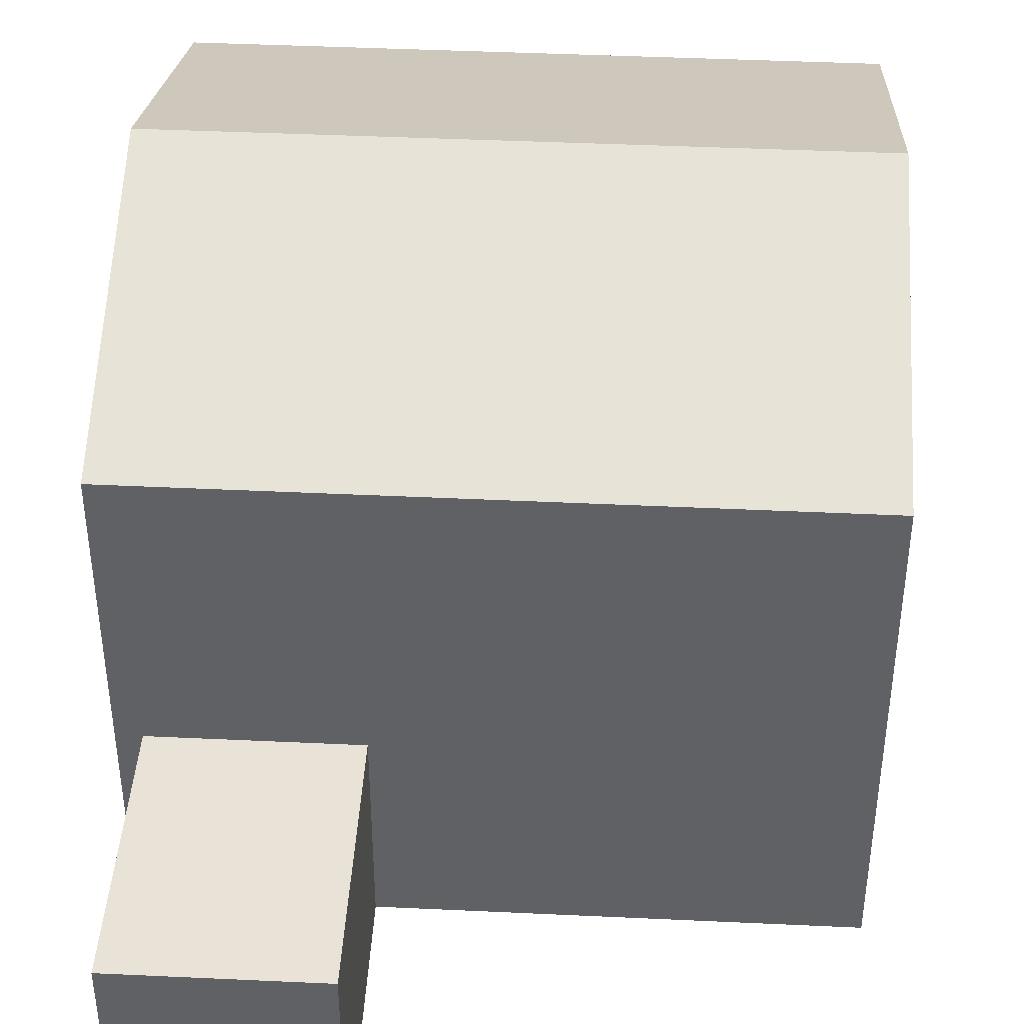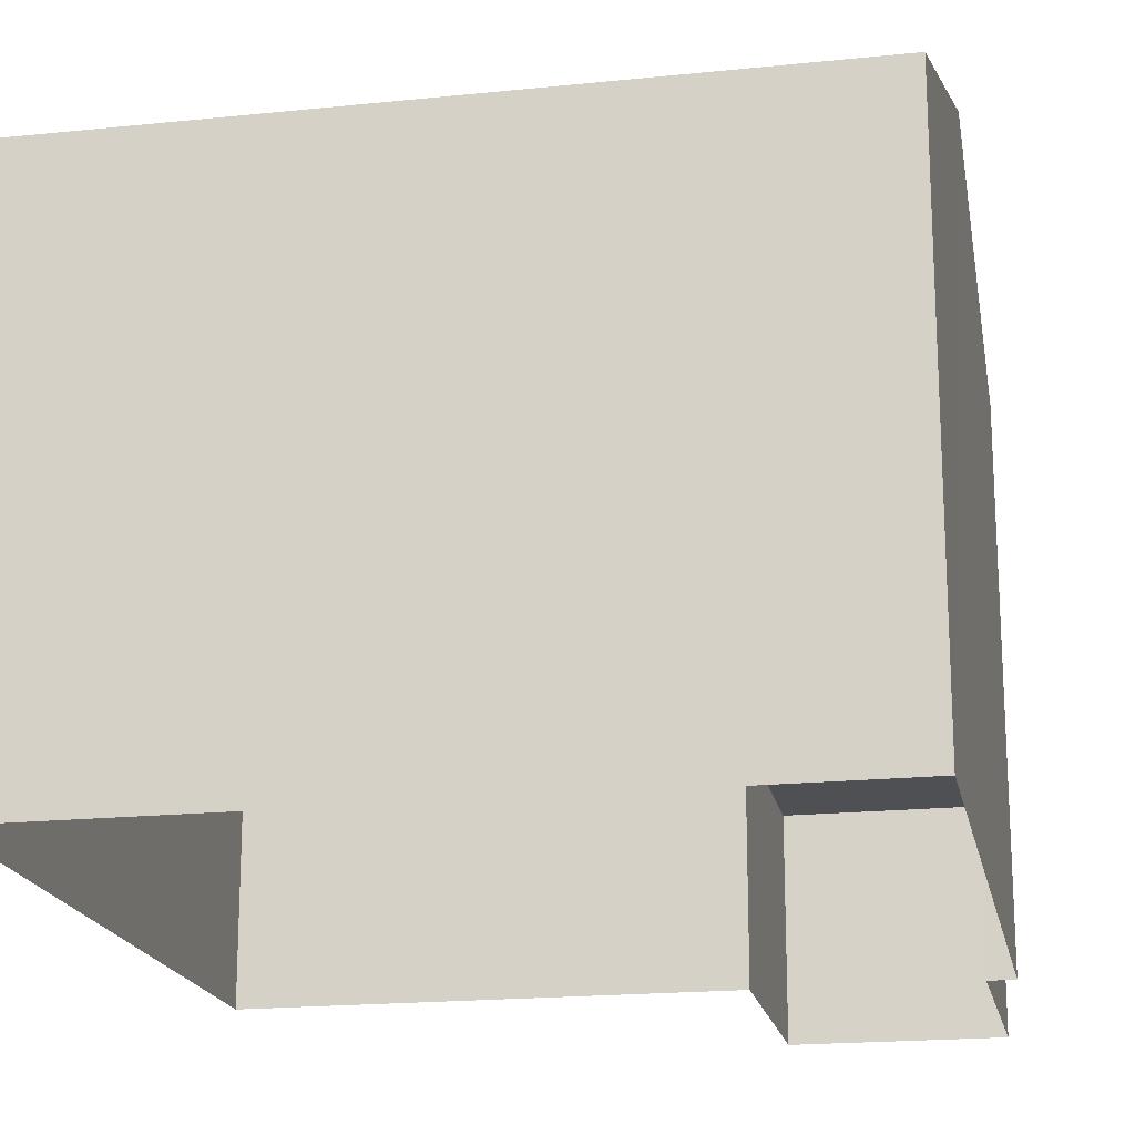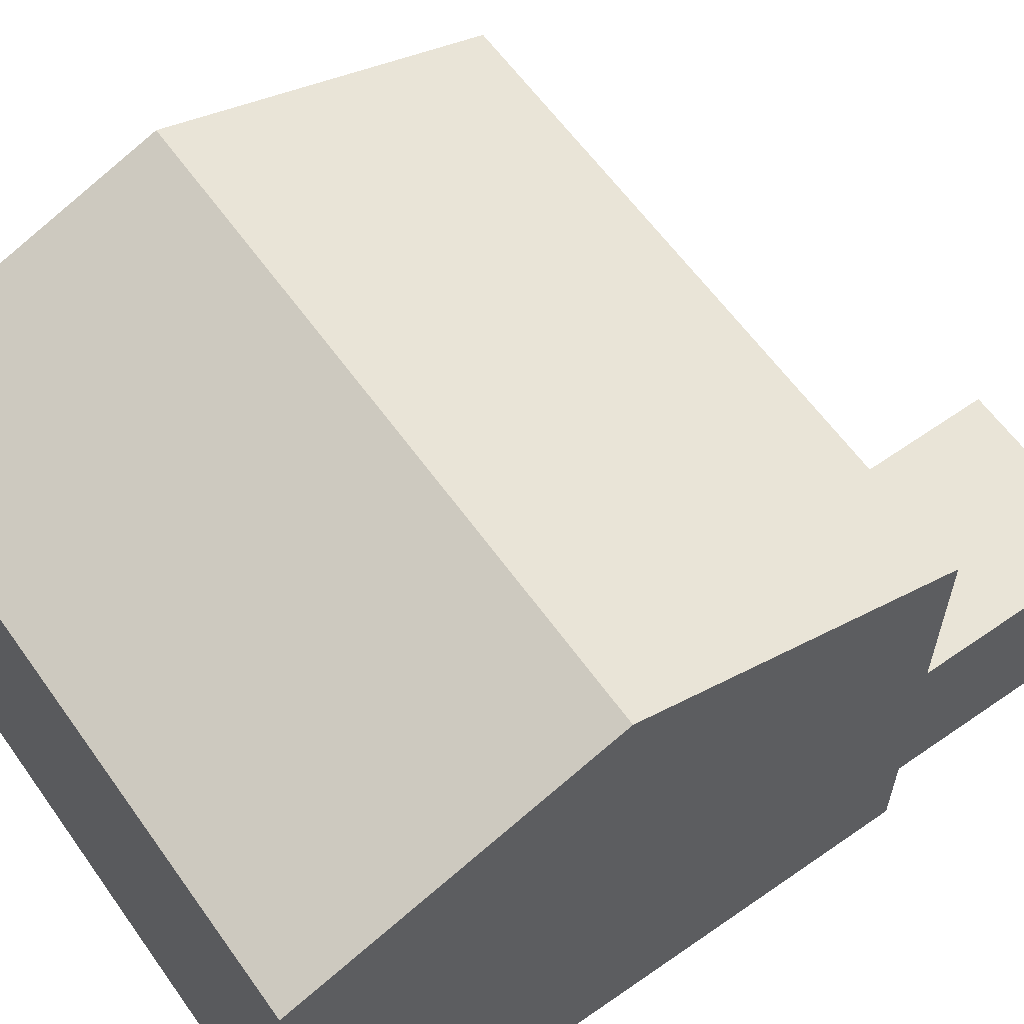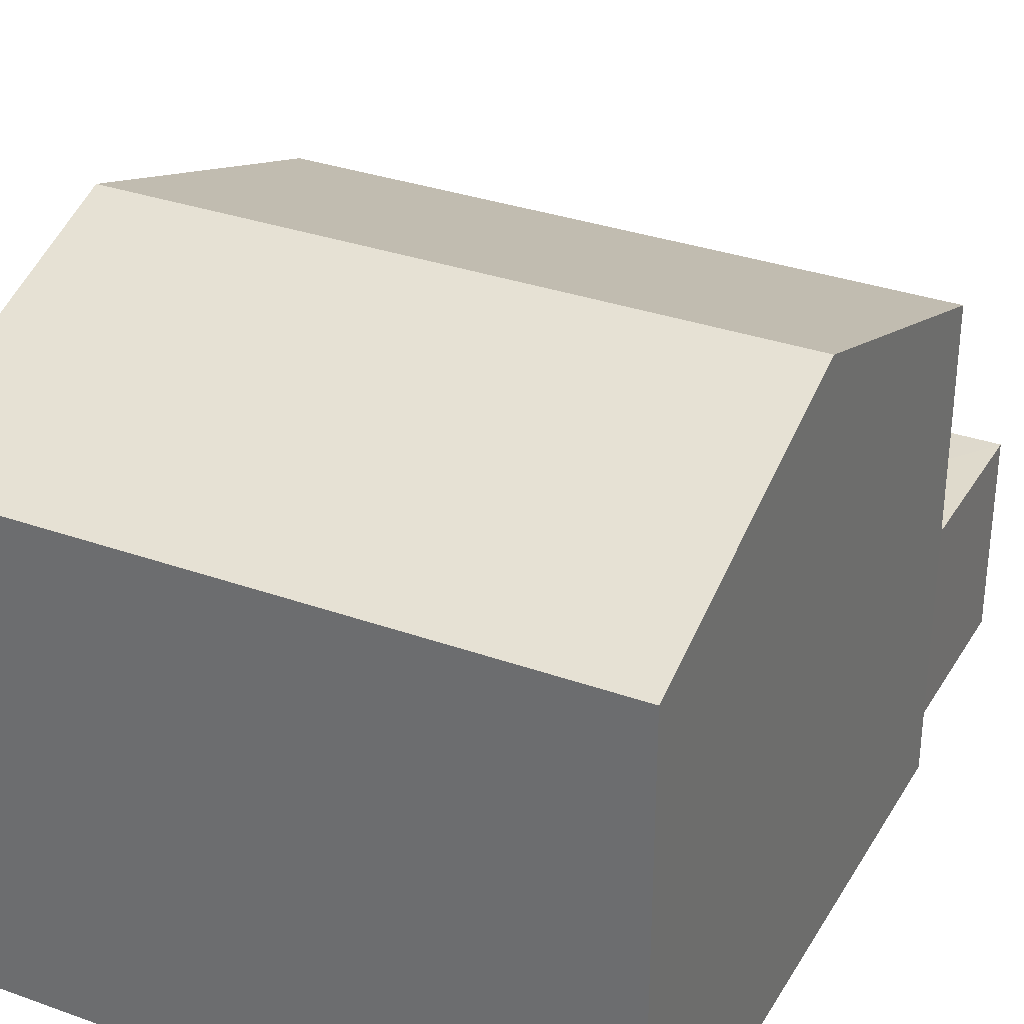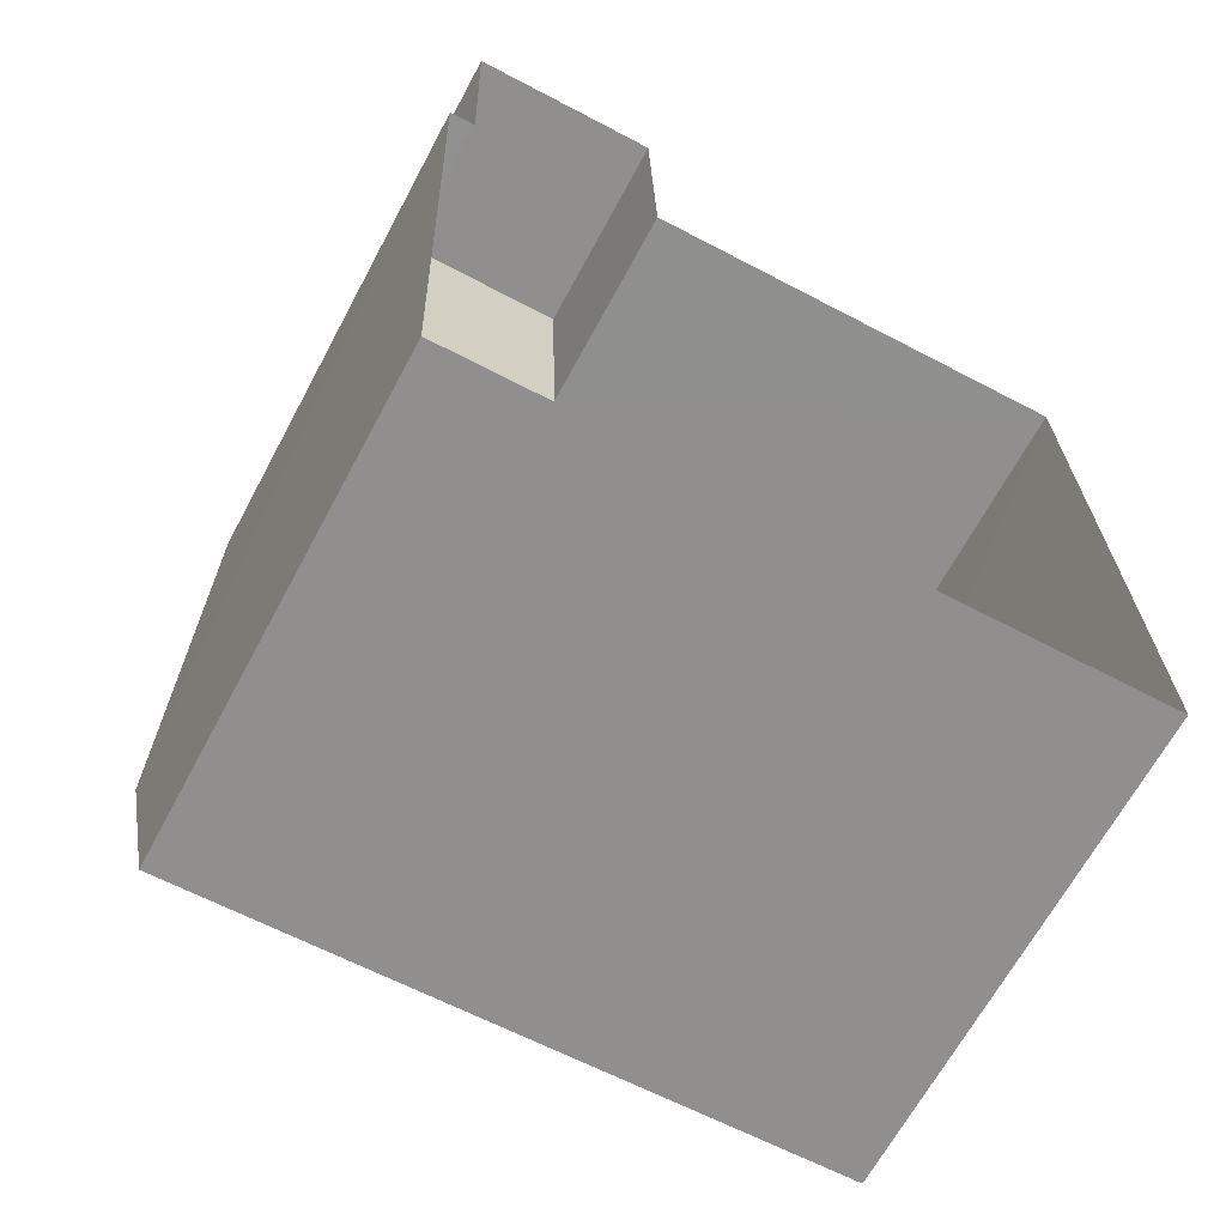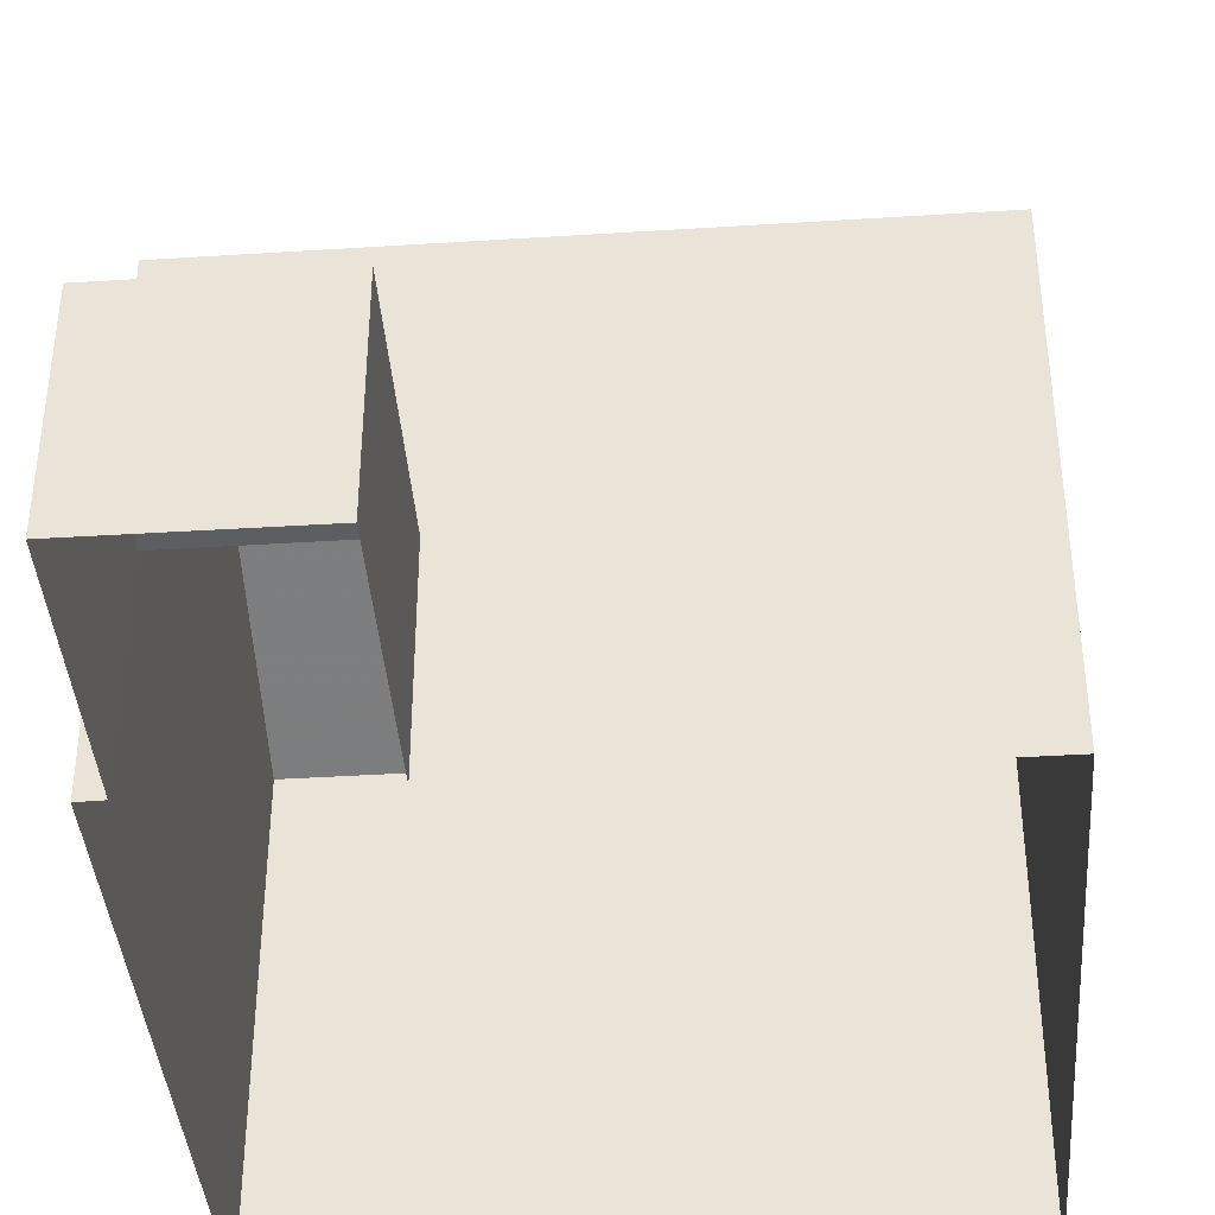
<metadata>
{"format":"obj","ext":"obj","renderer":"f3d","projection":"perspective","resolution":1024,"background":"white","views":[{"elev":41.7,"azim":-178.3,"up":"+Z"},{"elev":-18.8,"azim":9.7,"up":"+Z"},{"elev":61.1,"azim":53.0,"up":"+Z"},{"elev":32.3,"azim":24.9,"up":"+Z"},{"elev":-65.9,"azim":151.9,"up":"+Y"},{"elev":-39.5,"azim":-177.1,"up":"+Z"}]}
</metadata>
<code>
v -3.737e+05 -1.04e+05 25.84
v -3.737e+05 -1.04e+05 25.84
v -3.737e+05 -1.04e+05 25.84
v -3.737e+05 -1.04e+05 25.84
v -3.737e+05 -1.04e+05 25.84
v -3.737e+05 -1.04e+05 25.84
v -3.737e+05 -1.04e+05 25.84
v -3.737e+05 -1.04e+05 25.84
v -3.737e+05 -1.04e+05 33.25
v -3.737e+05 -1.04e+05 33.25
v -3.737e+05 -1.04e+05 34.97
v -3.737e+05 -1.04e+05 34.97
v -3.737e+05 -1.04e+05 29
v -3.737e+05 -1.04e+05 29
v -3.737e+05 -1.04e+05 29
v -3.737e+05 -1.04e+05 29
v -3.737e+05 -1.04e+05 33.25
v -3.737e+05 -1.04e+05 33.25
f 1 2 3
f 1 4 5
f 2 6 3
f 4 3 7
f 7 3 8
f 1 3 4
f 9 10 11
f 12 9 11
f 13 14 15
f 13 16 14
f 17 18 12
f 11 17 12
f 3 15 8
f 3 13 15
f 18 6 12
f 6 2 12
f 2 9 12
f 16 5 4
f 5 16 17
f 3 6 13
f 18 17 13
f 6 18 13
f 13 17 16
f 9 2 1
f 10 9 1
f 4 7 14
f 16 4 14
f 15 7 8
f 15 14 7
f 10 1 11
f 1 5 11
f 5 17 11

</code>
